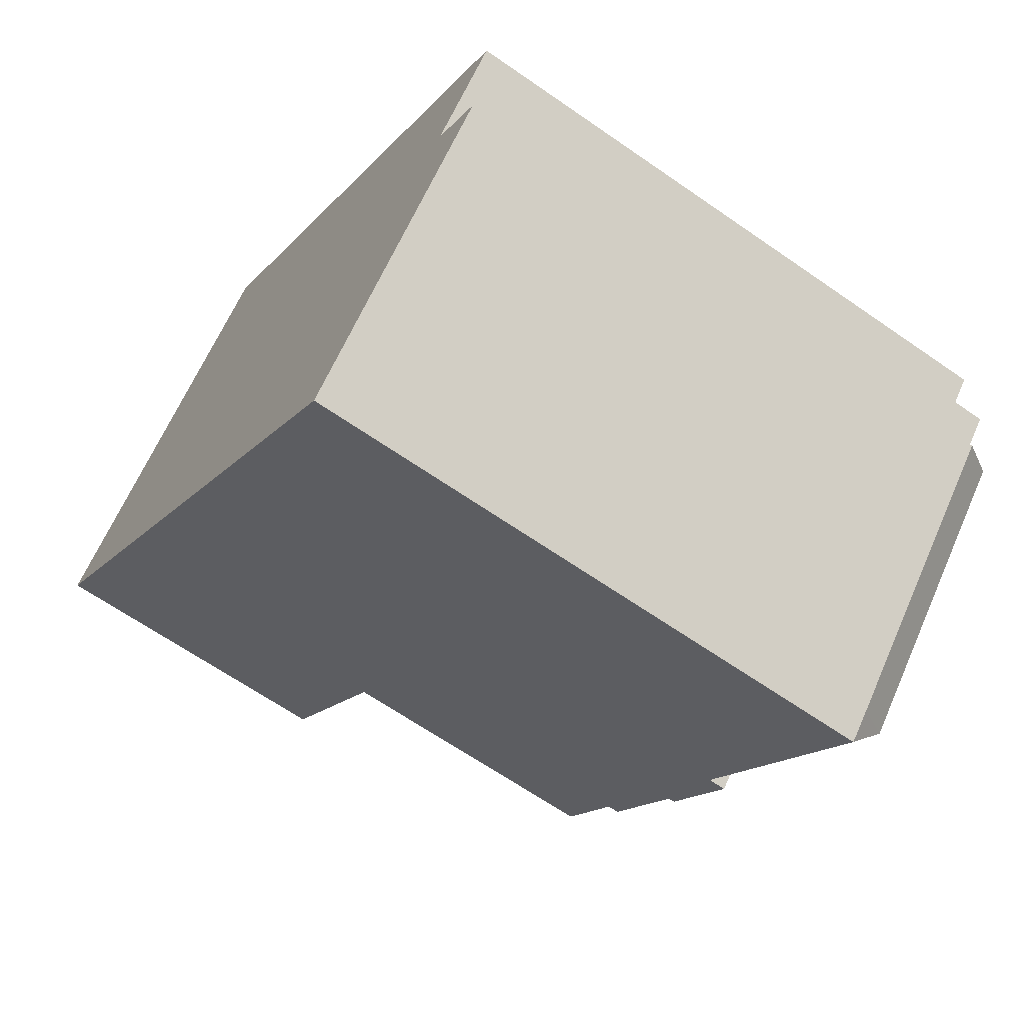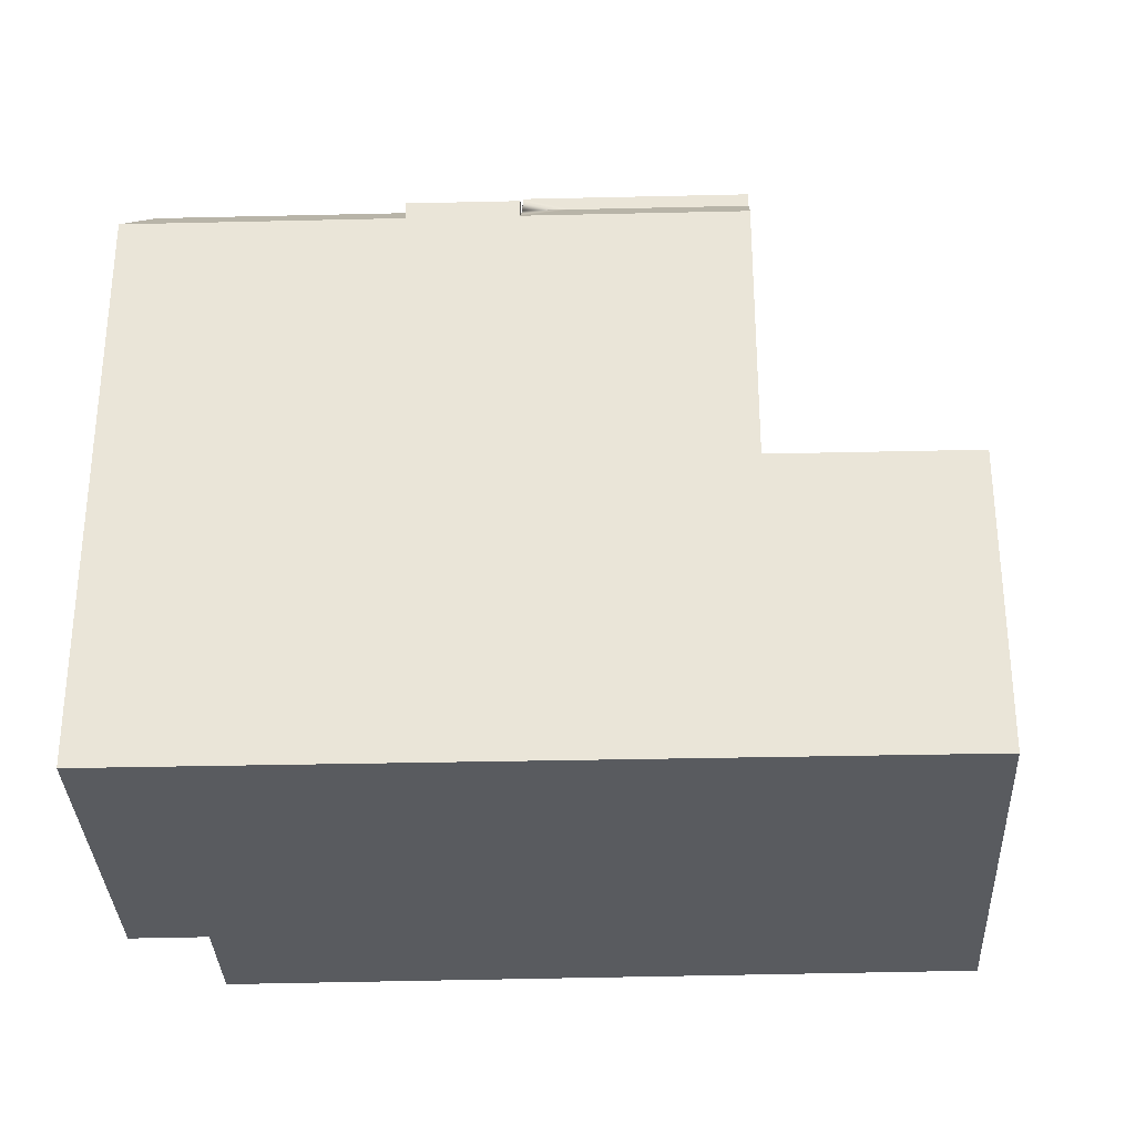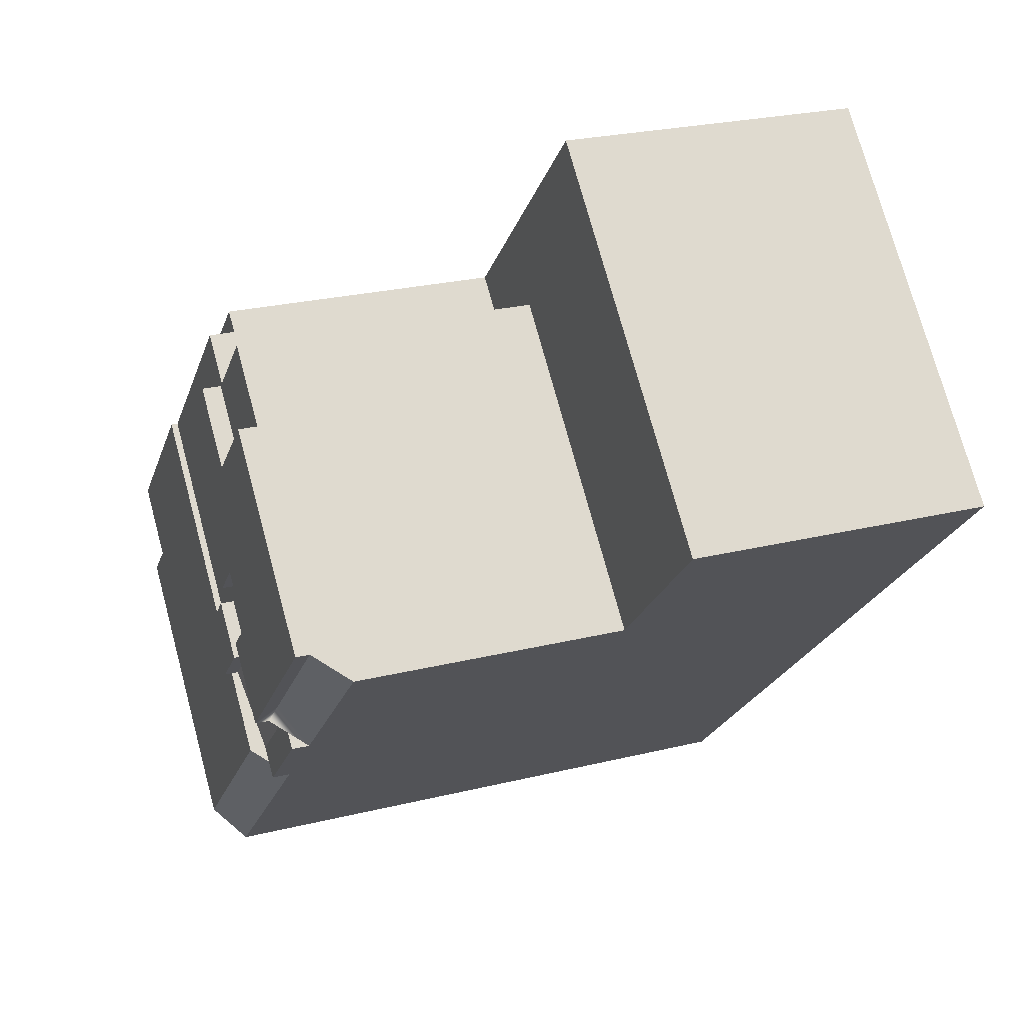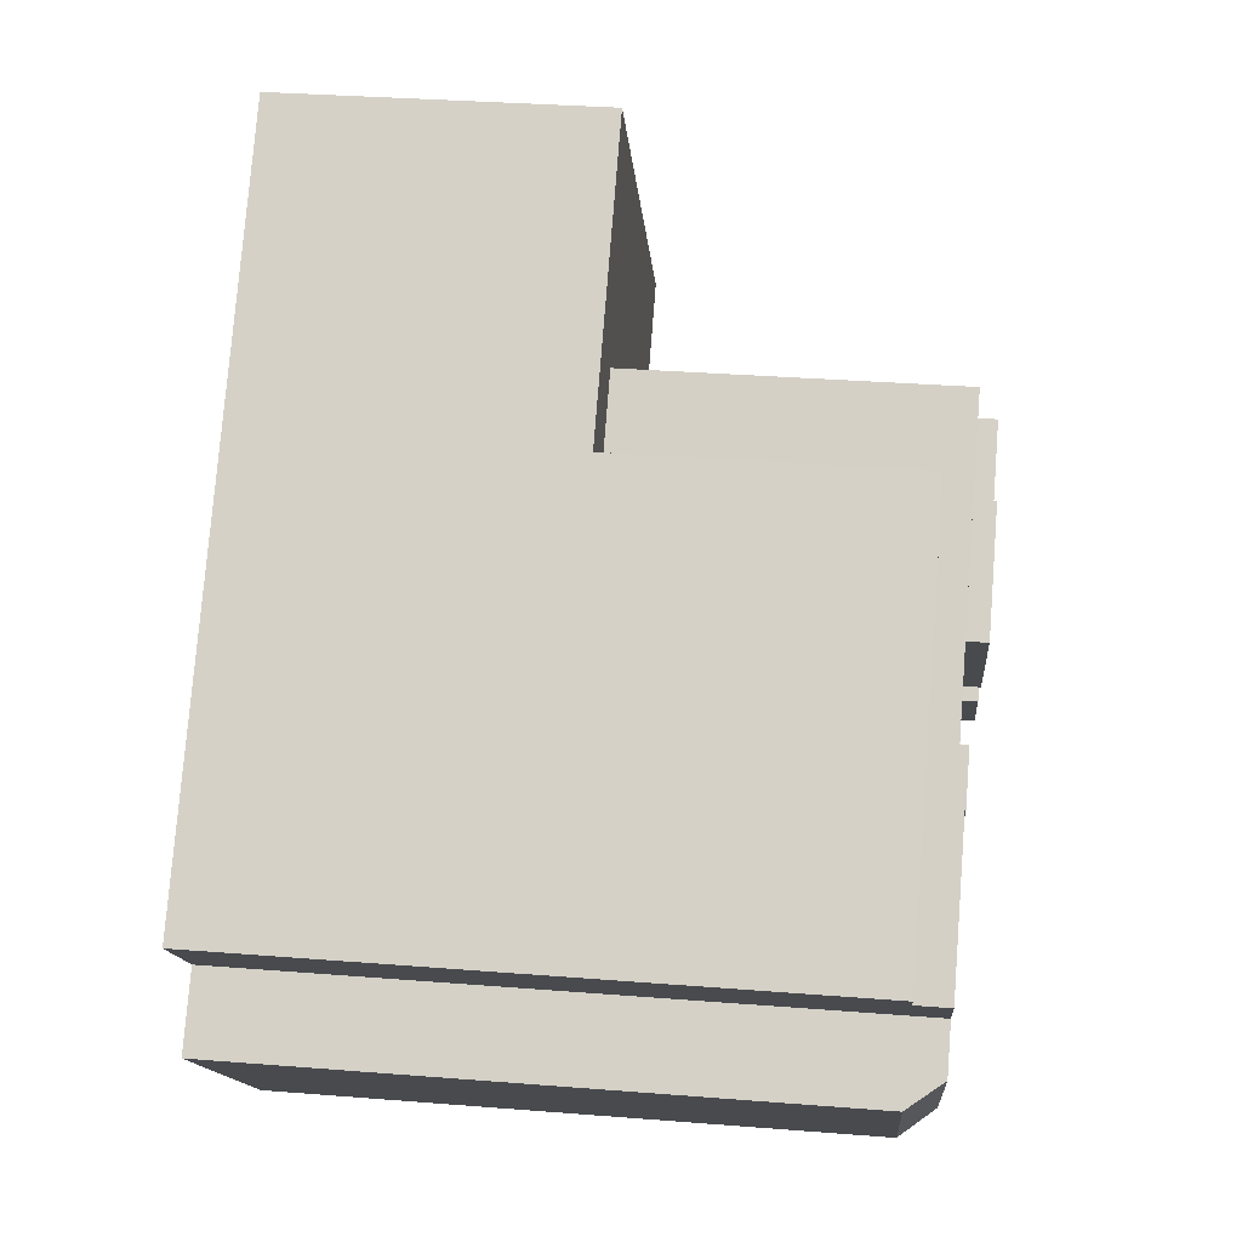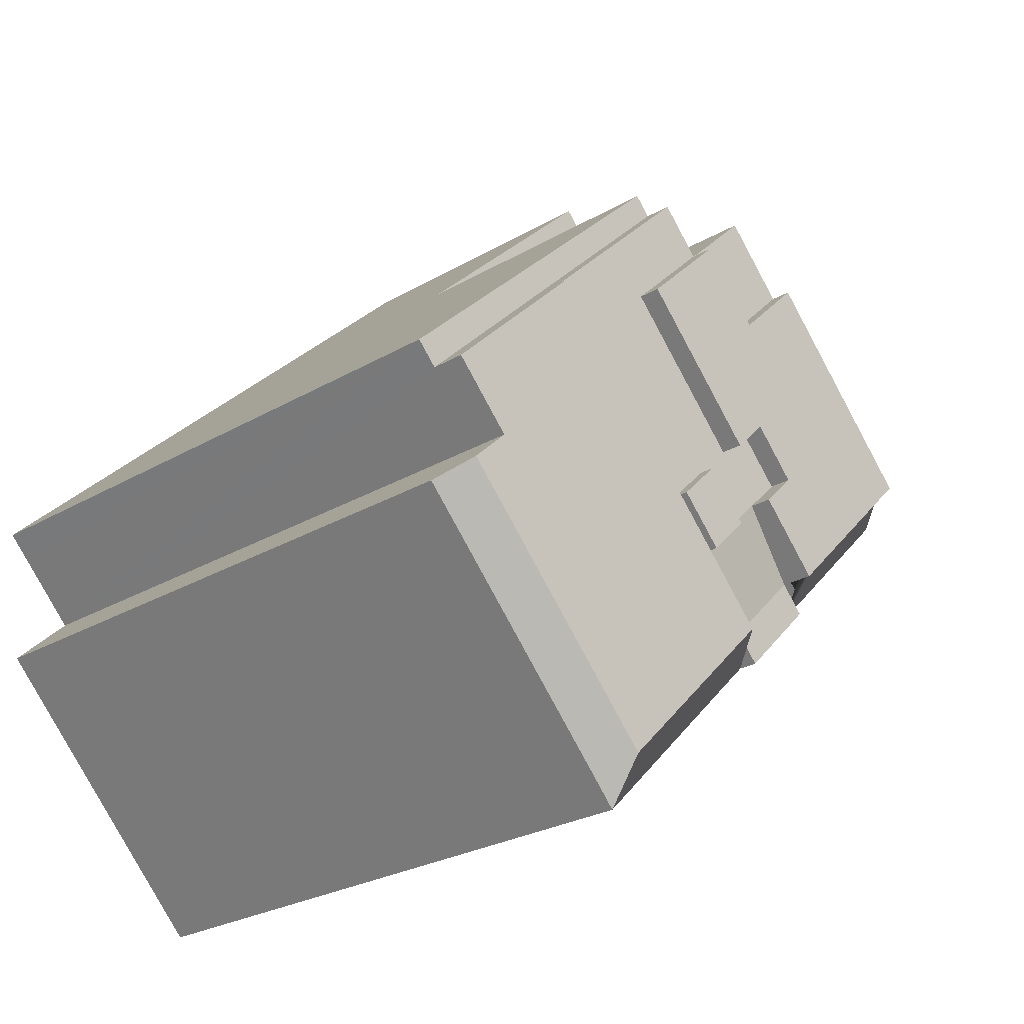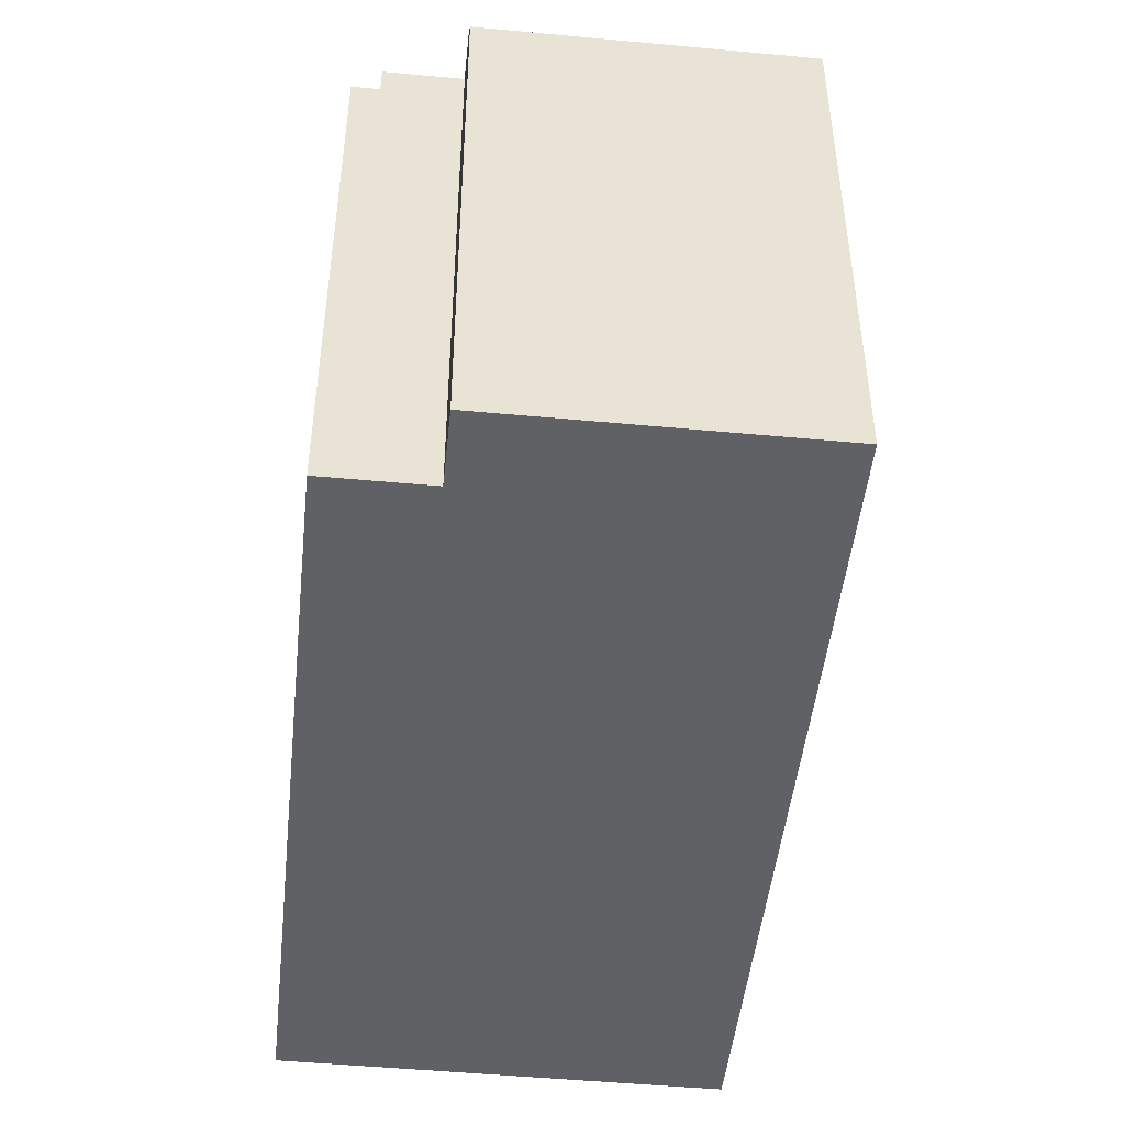
<metadata>
{"format":"obj","ext":"obj","renderer":"f3d","projection":"perspective","resolution":1024,"background":"white","views":[{"elev":-64.6,"azim":54.9,"up":"+Z"},{"elev":-32.7,"azim":-133.4,"up":"+Y"},{"elev":24.8,"azim":-112.0,"up":"+Z"},{"elev":32.7,"azim":96.3,"up":"+Z"},{"elev":-25.9,"azim":133.0,"up":"+Z"},{"elev":-49.3,"azim":128.2,"up":"+Y"}]}
</metadata>
<code>
v  21.02 26.06 -10.11
v  19.31 25.78 -8.412
v  21.02 25.78 -10.11
v  19.31 26.36 -8.412
v  21.02 26.36 -10.11
v  14.55 26.66 -7.304
v  16.33 25.78 -5.465
v  14.55 25.78 -7.304
v  16.33 26.66 -5.465
v  16.73 26.66 -0.748
v  13.83 25.85 2.13
v  16.73 25.85 -0.748
v  13.83 26.66 2.13
v  32.76 7.835e-16 -12.79
v  31.27 26.06 -11.35
v  31.27 6.952e-16 -11.35
v  32.76 26.06 -12.79
v  33.58 8.322e-16 -13.59
v  33.58 24.61 -13.59
v  19.27 26.66 1.869
v  21.4 26.66 -0.238
v  17.78 26.66 -6.893
v  20.3 26.66 -4.283
v  22.84 26.66 -1.665
v  12.02 26.66 -9.919
v  6.988 26.66 -4.934
v  13.46 26.66 -11.35
v  16 26.66 -8.731
v  17.53 25.78 -10.25
v  17.53 26.36 -10.25
v  21.6 24.7 4.281
v  20.93 24.7 3.581
v  21.6 12.86 4.281
v  20.93 12.86 3.581
v  19.27 25.78 1.869
v  19.27 12.86 1.869
v  20.93 25.78 3.581
v  24.03 26.06 -21.81
v  24.84 24.61 -22.61
v  12.48 24.6 -12.36
v  13 25.37 -11.83
v  12.48 25.37 -12.36
v  16.71 25.37 -14.56
v  16.71 26.06 -14.56
v  16.24 25.37 -15.04
v  19.24 25.78 -11.95
v  19.24 26.06 -11.95
v  16 25.78 -8.731
v  13.46 25.37 -11.35
v  13.46 26.06 -11.35
v  17.78 25.78 -6.893
v  0 0 0
v  18.66 -4.363e-16 7.126
v  12.59 -7.964e-16 13.01
v  21.6 -2.621e-16 4.281
v  34.41 4.969e-16 -8.115
v  33.59 5.486e-16 -8.959
v  24.84 1.385e-15 -22.61
v  6.006 3.642e-16 -5.948
v  12.48 7.569e-16 -12.36
v  15.72 9.537e-16 -15.57
v  23.05 1.398e-15 -22.82
v  23.86 1.447e-15 -23.63
v  33.59 26.06 -8.959
v  27.74 26.06 -3.167
v  24.5 24.7 0.046
v  24.5 25.78 0.046
v  27.74 24.7 -3.167
v  27.74 25.78 -3.167
v  33.59 24.7 -8.959
v  19.24 26.36 -11.95
v  15.72 24.6 -15.57
v  15.72 25.37 -15.57
v  16.36 25.85 4.748
v  16.36 12.86 4.748
v  6.988 12.86 -4.934
v  6.006 24.6 -5.948
v  6.006 12.86 -5.948
v  13.83 12.86 2.13
v  6.988 26.06 -4.934
v  0 12.86 7.874e-16
v  23.05 24.6 -22.82
v  23.86 24.6 -23.63
v  19.27 25.85 1.869
v  34.41 24.7 -8.115
v  18.66 12.86 7.126
v  12.59 12.86 13.01
v  20.3 25.78 -4.283
v  22.84 25.78 -1.665
v  21.4 25.78 -0.238
v  12.02 26.06 -9.919
g defaultobject
f 1 2 3
f 2 1 4
f 4 1 5
f 6 7 8
f 7 6 9
f 10 11 12
f 11 10 13
f 14 15 16
f 15 14 17
f 17 14 18
f 17 18 19
f 20 6 10
f 6 20 9
f 9 20 21
f 9 21 22
f 22 21 23
f 23 21 24
f 13 25 26
f 25 13 10
f 25 10 6
f 25 6 27
f 27 6 28
f 4 29 2
f 29 4 30
f 31 32 33
f 34 35 36
f 35 34 33
f 35 33 32
f 35 32 37
f 19 38 17
f 38 19 39
f 40 41 42
f 43 44 45
f 44 43 46
f 44 46 47
f 48 27 28
f 27 48 49
f 27 49 50
f 50 49 41
f 9 51 7
f 51 9 22
f 28 8 48
f 8 28 6
f 52 53 54
f 53 52 55
f 55 52 56
f 56 52 57
f 57 52 16
f 16 52 14
f 14 52 18
f 18 52 58
f 58 52 59
f 58 59 60
f 58 60 61
f 58 61 62
f 58 62 63
f 64 15 65
f 47 38 44
f 38 47 1
f 38 1 65
f 38 65 15
f 38 15 17
f 29 49 48
f 49 29 43
f 43 29 46
f 66 37 32
f 37 66 67
f 67 66 68
f 67 68 69
f 69 68 70
f 69 70 65
f 65 70 64
f 71 1 47
f 1 71 5
f 45 72 73
f 74 11 75
f 76 77 78
f 77 76 79
f 77 79 75
f 77 75 80
f 80 75 26
f 26 75 11
f 26 11 13
f 81 59 52
f 59 81 78
f 59 78 60
f 60 78 77
f 60 77 61
f 61 77 62
f 62 77 40
f 62 40 42
f 62 42 72
f 72 42 73
f 62 72 63
f 63 82 83
f 82 63 72
f 84 11 74
f 11 84 12
f 64 16 15
f 16 64 70
f 16 70 85
f 16 85 57
f 57 85 56
f 45 82 72
f 82 45 44
f 82 44 38
f 82 38 83
f 33 75 86
f 75 33 36
f 36 33 34
f 86 81 87
f 81 86 75
f 81 75 79
f 81 79 78
f 78 79 76
f 30 46 29
f 46 30 47
f 47 30 71
f 83 38 39
f 87 52 54
f 52 87 81
f 48 2 29
f 2 48 8
f 2 8 7
f 2 7 51
f 2 69 3
f 69 2 51
f 69 51 88
f 69 88 89
f 69 89 90
f 69 90 67
f 67 90 35
f 67 35 37
f 20 12 84
f 12 20 10
f 91 77 80
f 77 91 40
f 40 91 50
f 40 50 41
f 65 3 69
f 3 65 1
f 39 63 83
f 63 39 19
f 63 19 58
f 58 19 18
f 53 87 54
f 87 53 86
f 86 53 55
f 86 55 33
f 33 55 56
f 33 56 31
f 31 56 85
f 25 80 26
f 80 25 91
f 91 25 27
f 91 27 50
f 41 73 42
f 73 41 49
f 73 49 45
f 45 49 43
f 85 32 31
f 32 85 66
f 66 85 68
f 68 85 70
f 36 74 75
f 74 36 35
f 74 35 84
f 84 35 90
f 84 90 20
f 20 90 21
f 21 90 89
f 21 89 24
f 5 30 4
f 30 5 71
f 23 51 22
f 51 23 88
f 88 23 24
f 88 24 89

</code>
